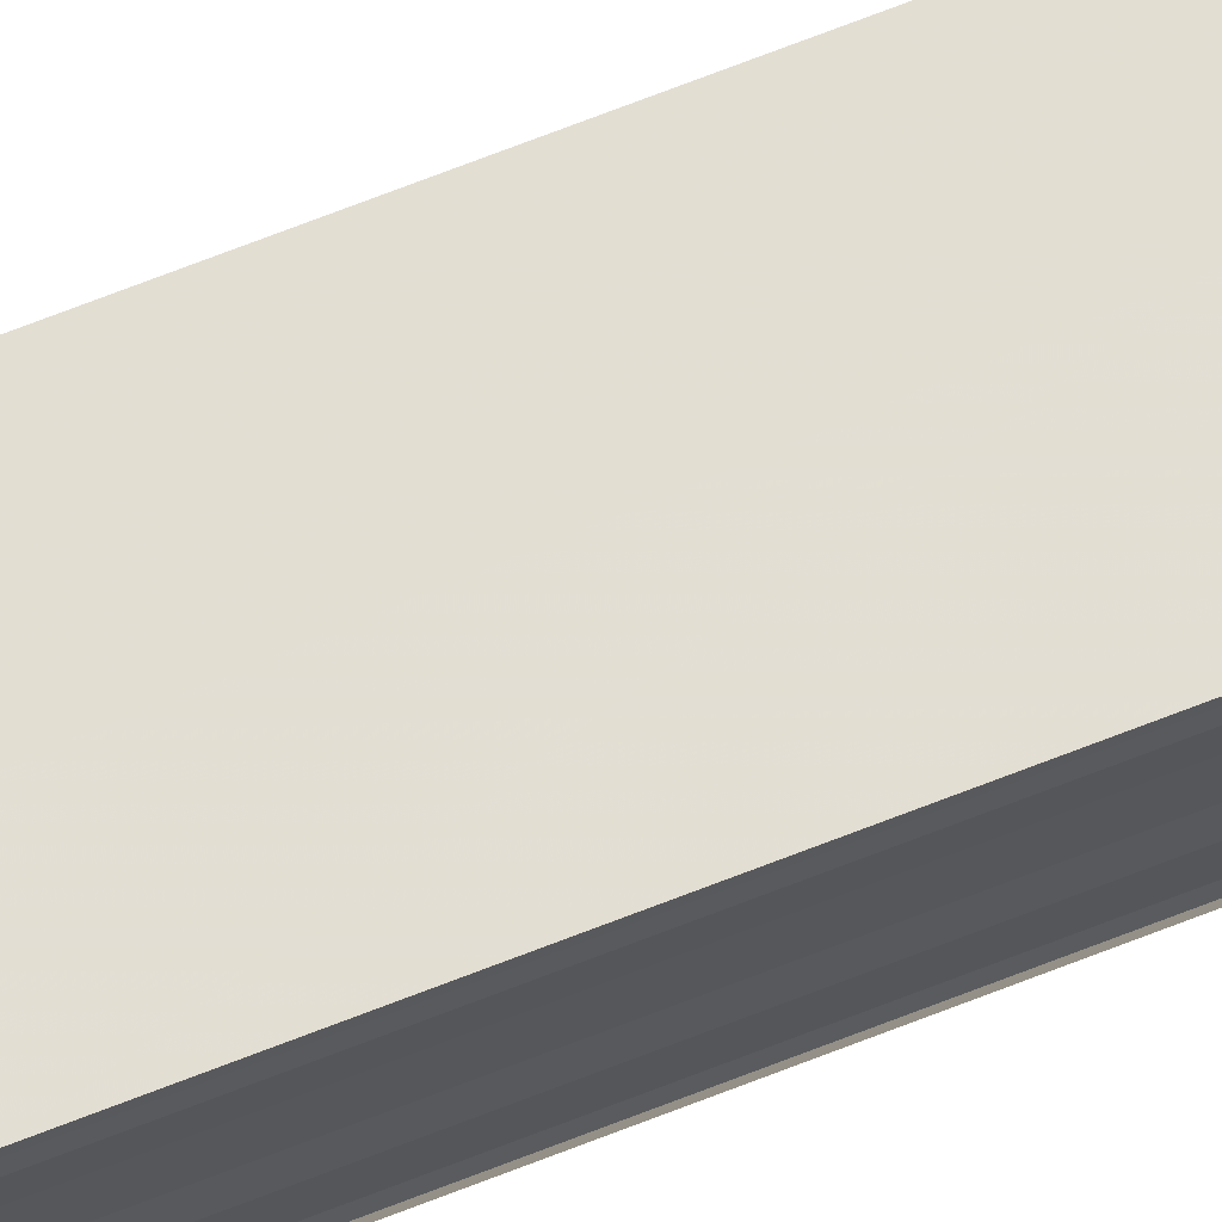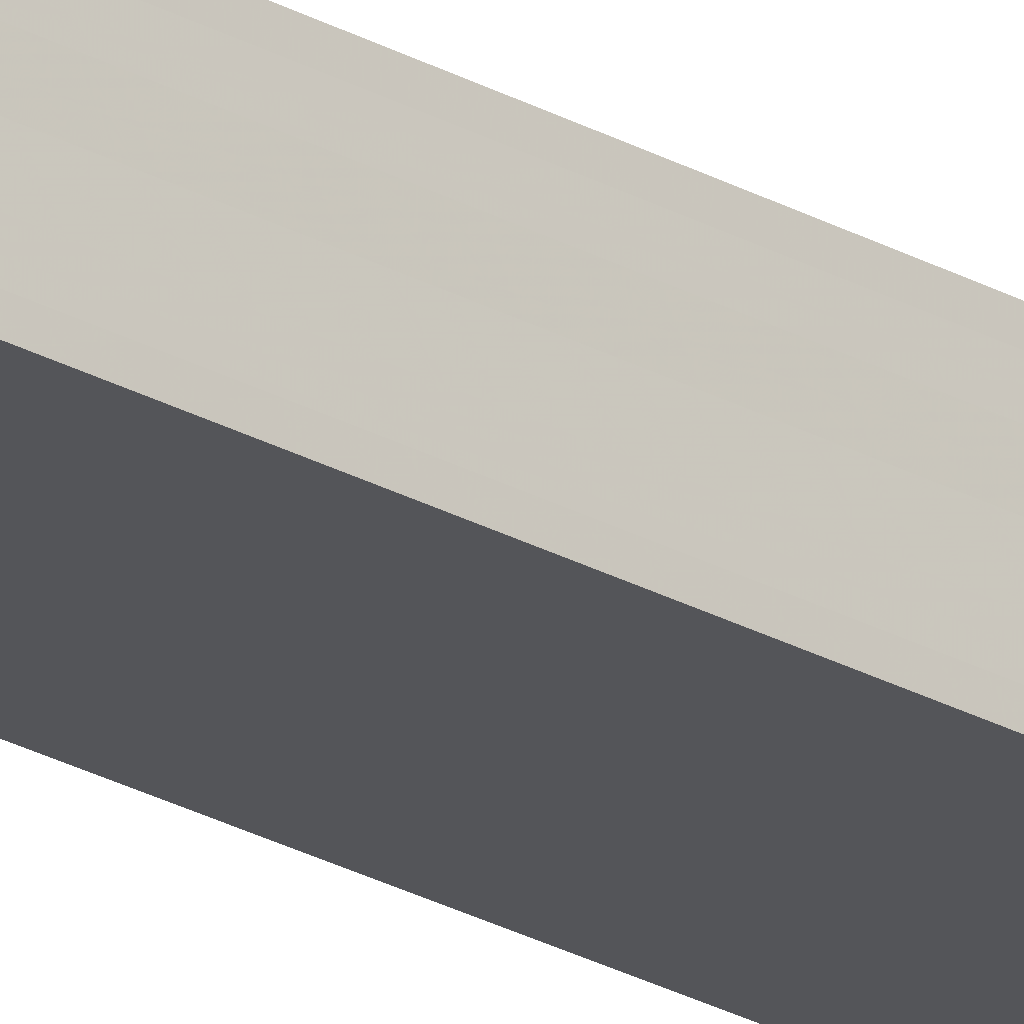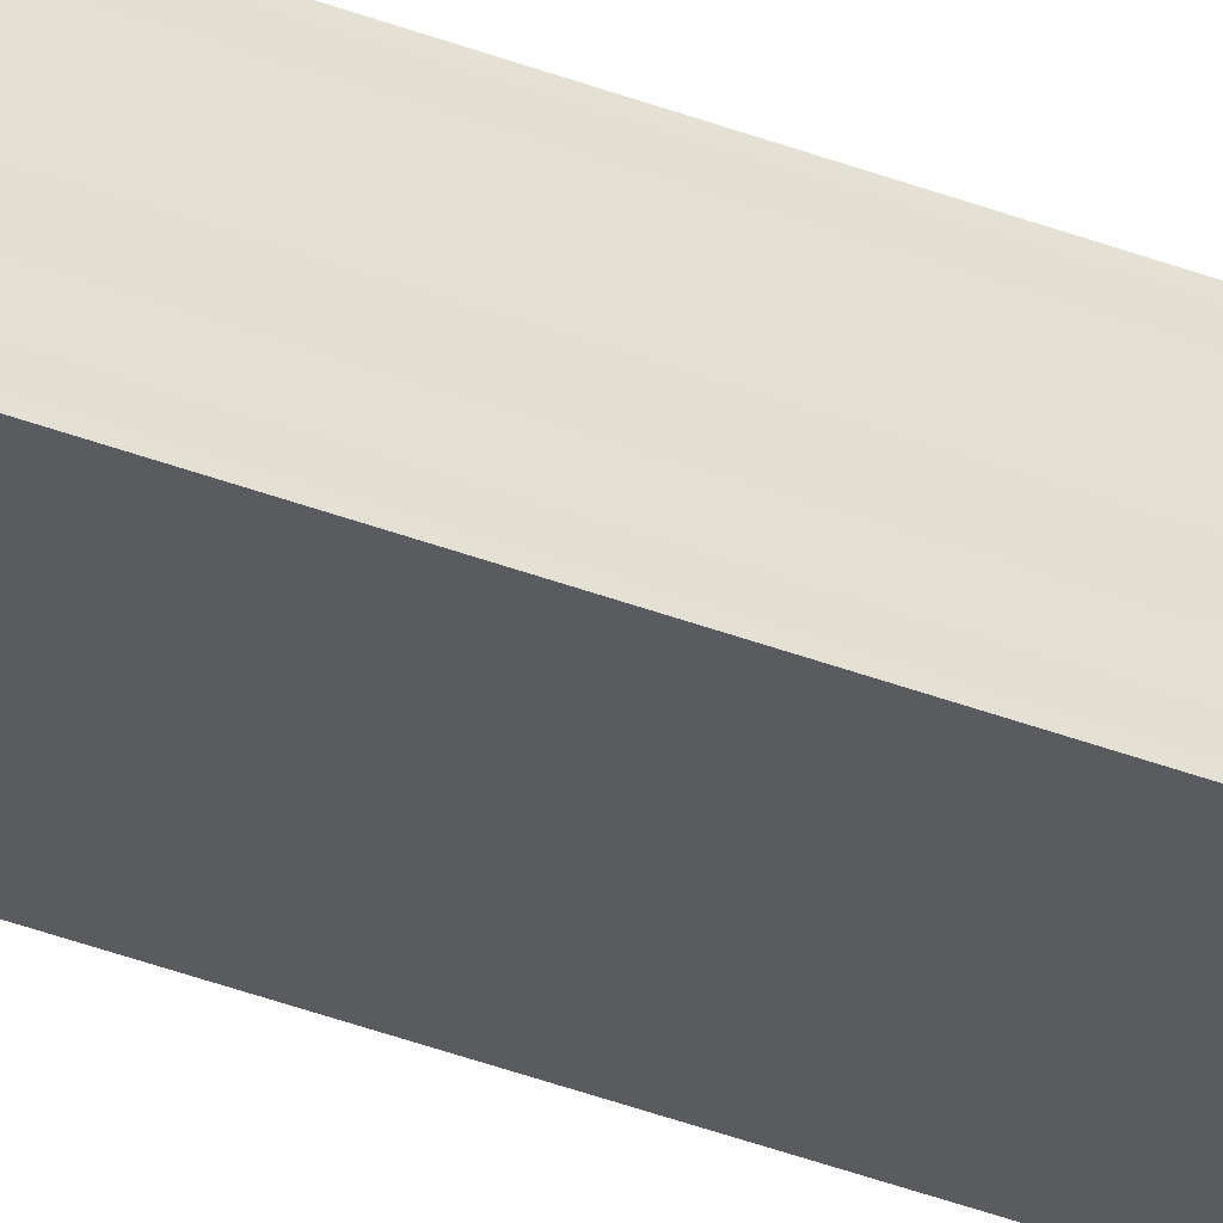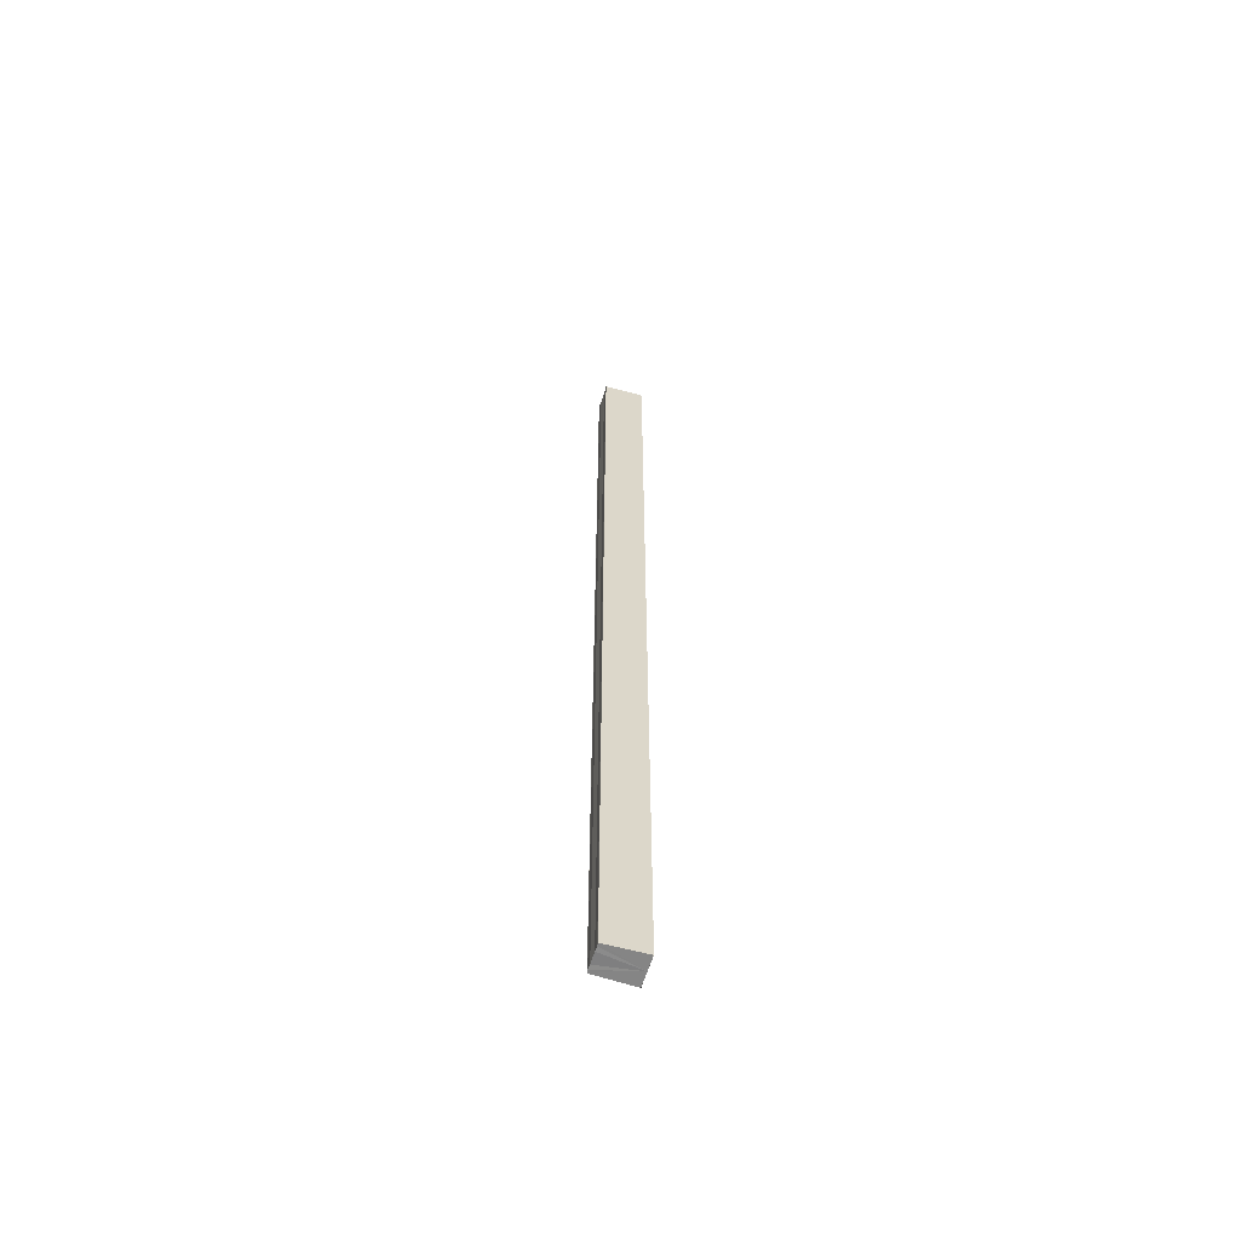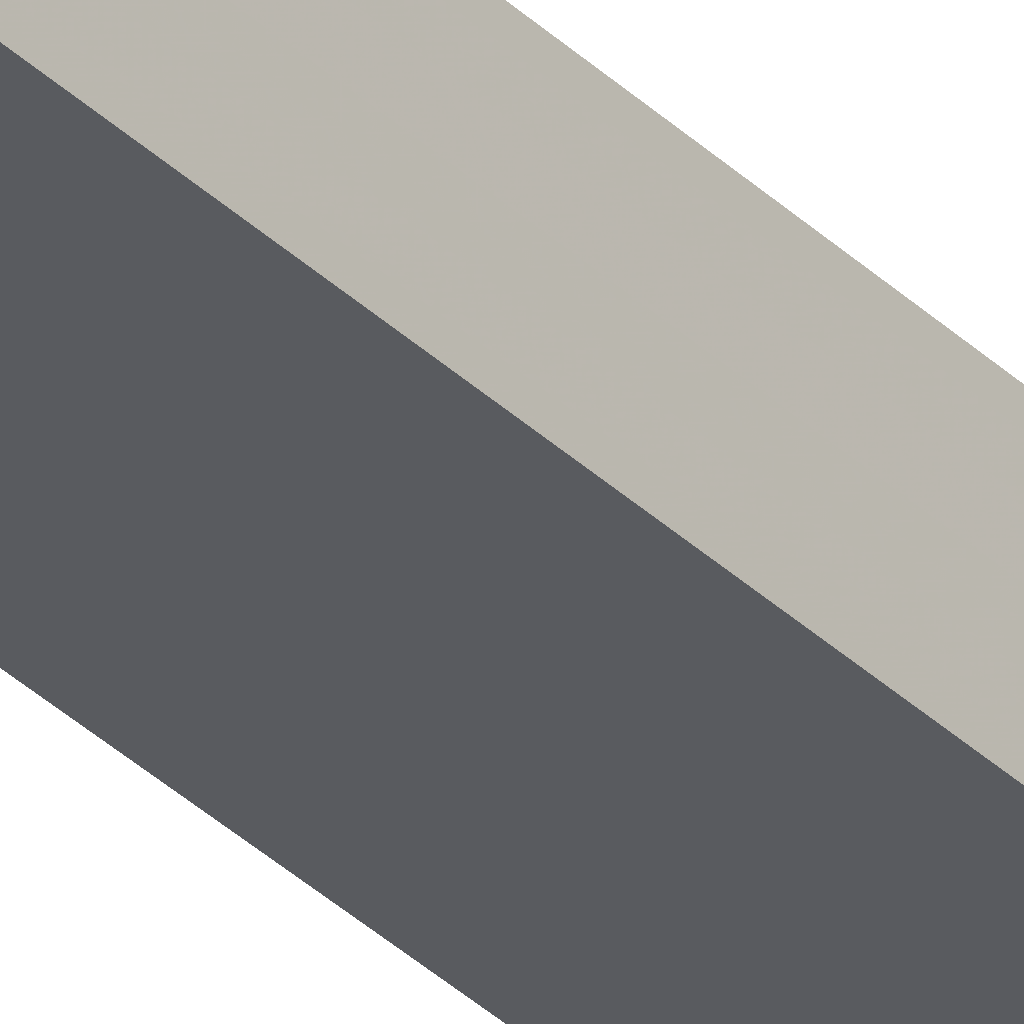
<metadata>
{"format":"obj","ext":"obj","renderer":"f3d","projection":"perspective","resolution":1024,"background":"white","views":[{"elev":69.2,"azim":68.5,"up":"+Z"},{"elev":-23.5,"azim":-134.1,"up":"+Z"},{"elev":-34.7,"azim":62.0,"up":"+Z"},{"elev":-61.1,"azim":-17.4,"up":"+Y"},{"elev":-31.4,"azim":-144.2,"up":"+Z"}]}
</metadata>
<code>
o 13692
v 2245 1866 12.35
v 2245 1866 12.35
v 2245 1866 12.35
v 2245 1866 12.35
v 2245 1866 12.35
v 2245 1866 12.35
v 2245 1866 12.35
v 2245 1866 12.35
v 2245 1866 12.35
v 2245 1866 12.35
v 2245 1866 12.35
v 2245 1866 12.35
v 2245 1866 12.35
v 2245 1866 12.35
v 2245 1866 12.35
v 2245 1866 12.35
v 2245 1866 12.35
v 2245 1866 12.35
v 2245 1866 12.35
v 2245 1866 12.35
v 2245 1866 12.35
v 2245 1866 12.35
v 2245 1866 12.35
v 2245 1866 12.35
v 2245 1866 12.35
v 2245 1866 12.35
v 2245 1866 12.35
v 2245 1866 12.35
v 2245 1866 12.35
v 2245 1866 12.35
v 2245 1866 12.35
v 2245 1866 12.35
v 2245 1866 12.35
v 2245 1866 12.35
v 2245 1866 12.35
v 2245 1866 12.35
v 2245 1866 12.35
v 2245 1866 12.35
v 2245 1866 12.35
v 2245 1866 12.35
v 2245 1866 12.35
v 2245 1866 12.35
v 2245 1866 12.35
v 2245 1866 12.35
v 2245 1866 12.35
v 2245 1866 12.35
v 2245 1866 12.35
v 2245 1866 12.35
v 2245 1866 12.35
v 2245 1866 12.35
v 2245 1866 12.35
v 2245 1866 12.35
v 2245 1866 12.35
v 2245 1866 12.35
v 2245 1866 12.35
v 2245 1866 12.35
v 2245 1866 12.35
v 2245 1866 12.35
v 2245 1866 12.35
v 2245 1866 12.35
v 2245 1866 12.35
v 2245 1866 12.35
v 2245 1866 12.35
v 2245 1866 12.35
v 2245 1866 12.35
v 2245 1866 12.35
v 2245 1866 12.35
v 2245 1866 12.35
f 1 2 3
f 4 2 5
f 2 6 5
f 5 6 7
f 6 8 7
f 7 8 9
f 8 10 9
f 9 10 11
f 11 12 13
f 11 14 12
f 11 15 14
f 11 16 15
f 11 17 16
f 11 18 17
f 11 19 18
f 11 20 19
f 21 22 20
f 23 24 21
f 25 23 21
f 26 23 25
f 27 26 25
f 28 26 27
f 11 28 27
f 10 28 11
f 10 29 22
f 30 29 31
f 32 33 30
f 10 34 29
f 10 35 34
f 10 36 35
f 10 37 36
f 10 38 37
f 10 39 38
f 10 40 39
f 41 40 42
f 43 44 41
f 45 39 46
f 47 48 45
f 49 50 47
f 51 52 49
f 53 54 51
f 55 56 53
f 57 58 55
f 58 59 60
f 59 61 62
f 61 63 64
f 63 65 66
f 65 67 68

</code>
